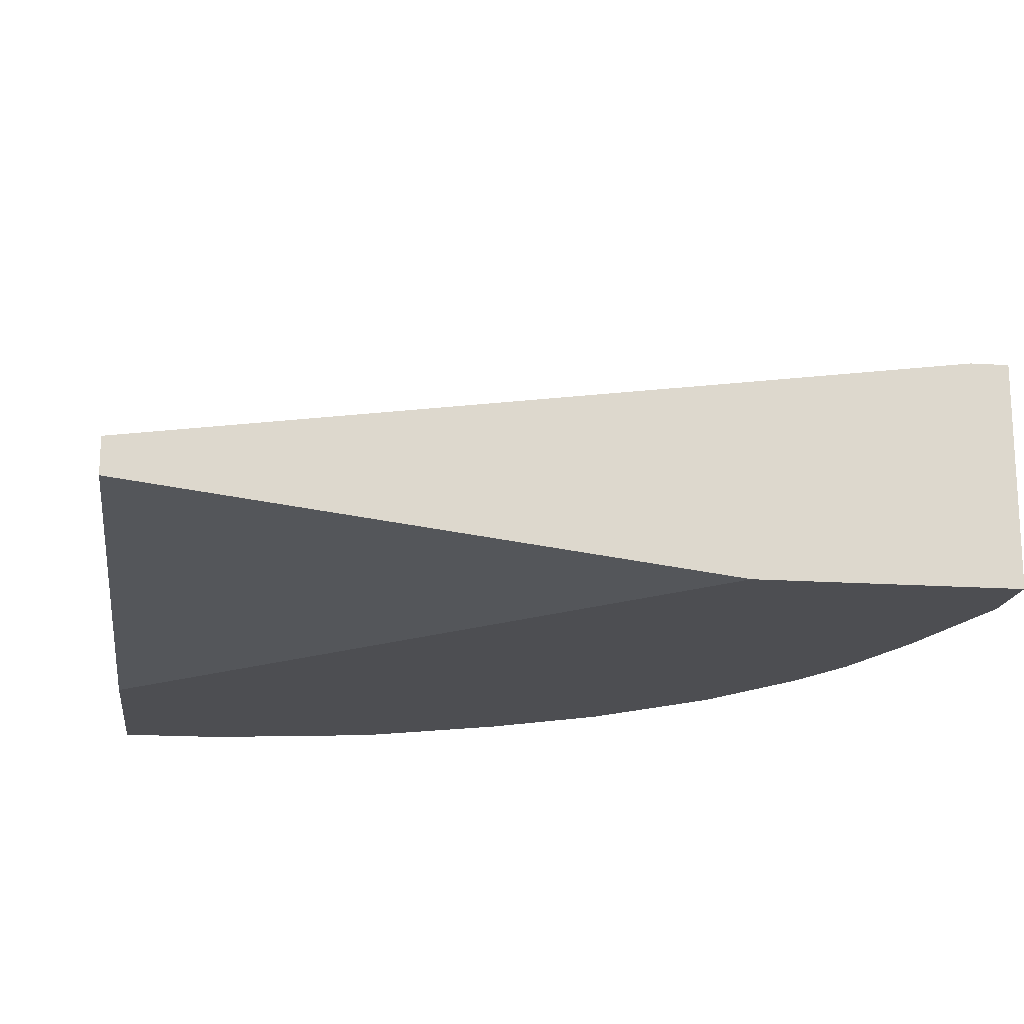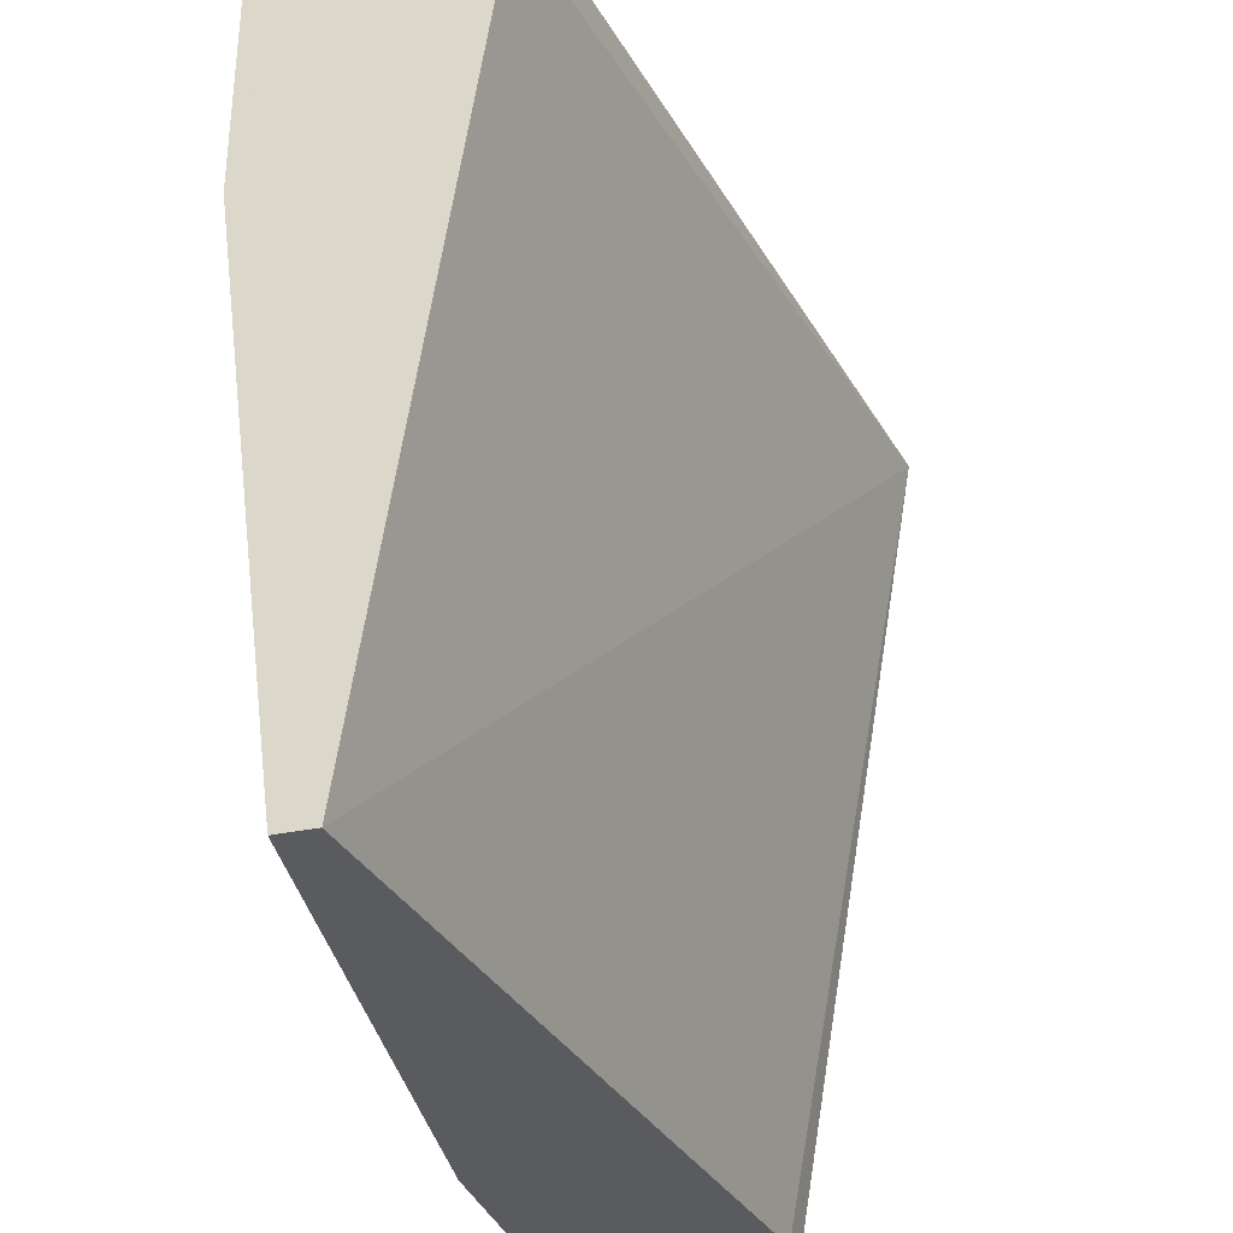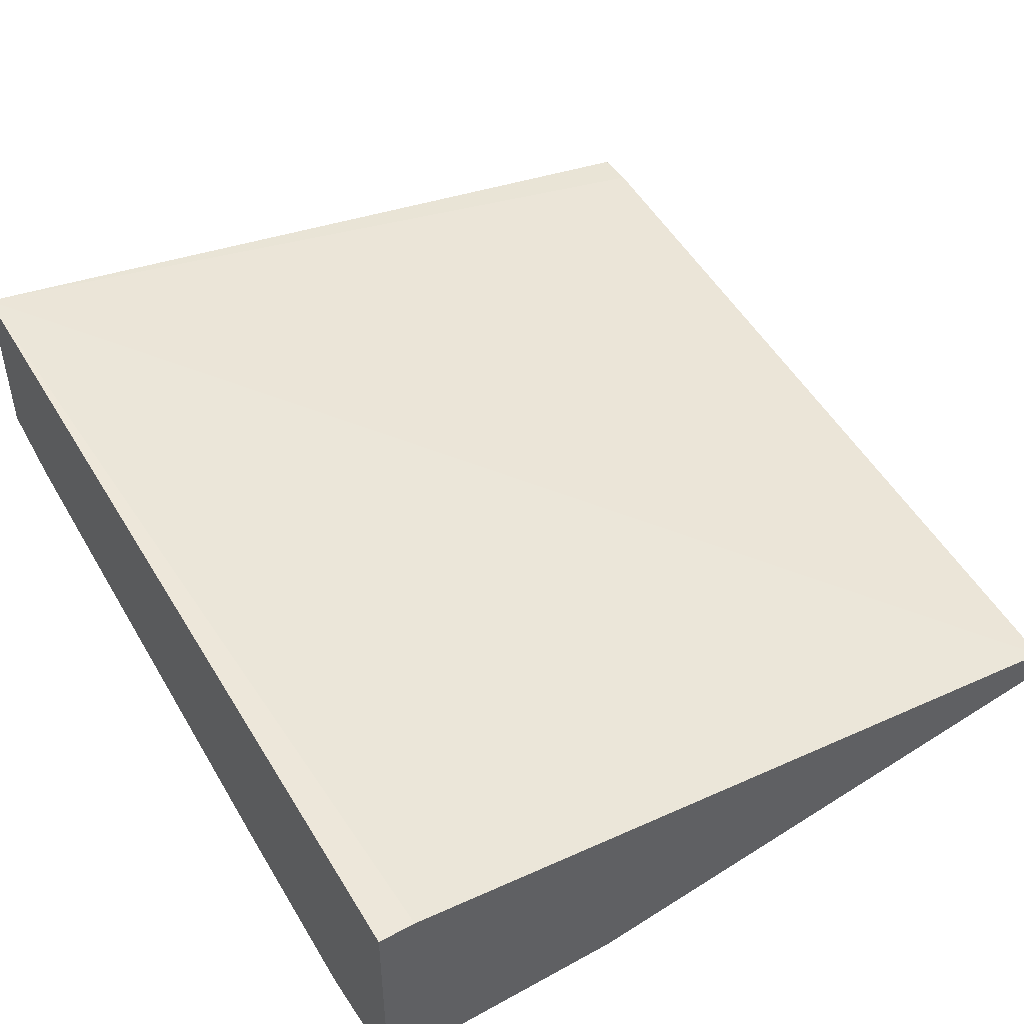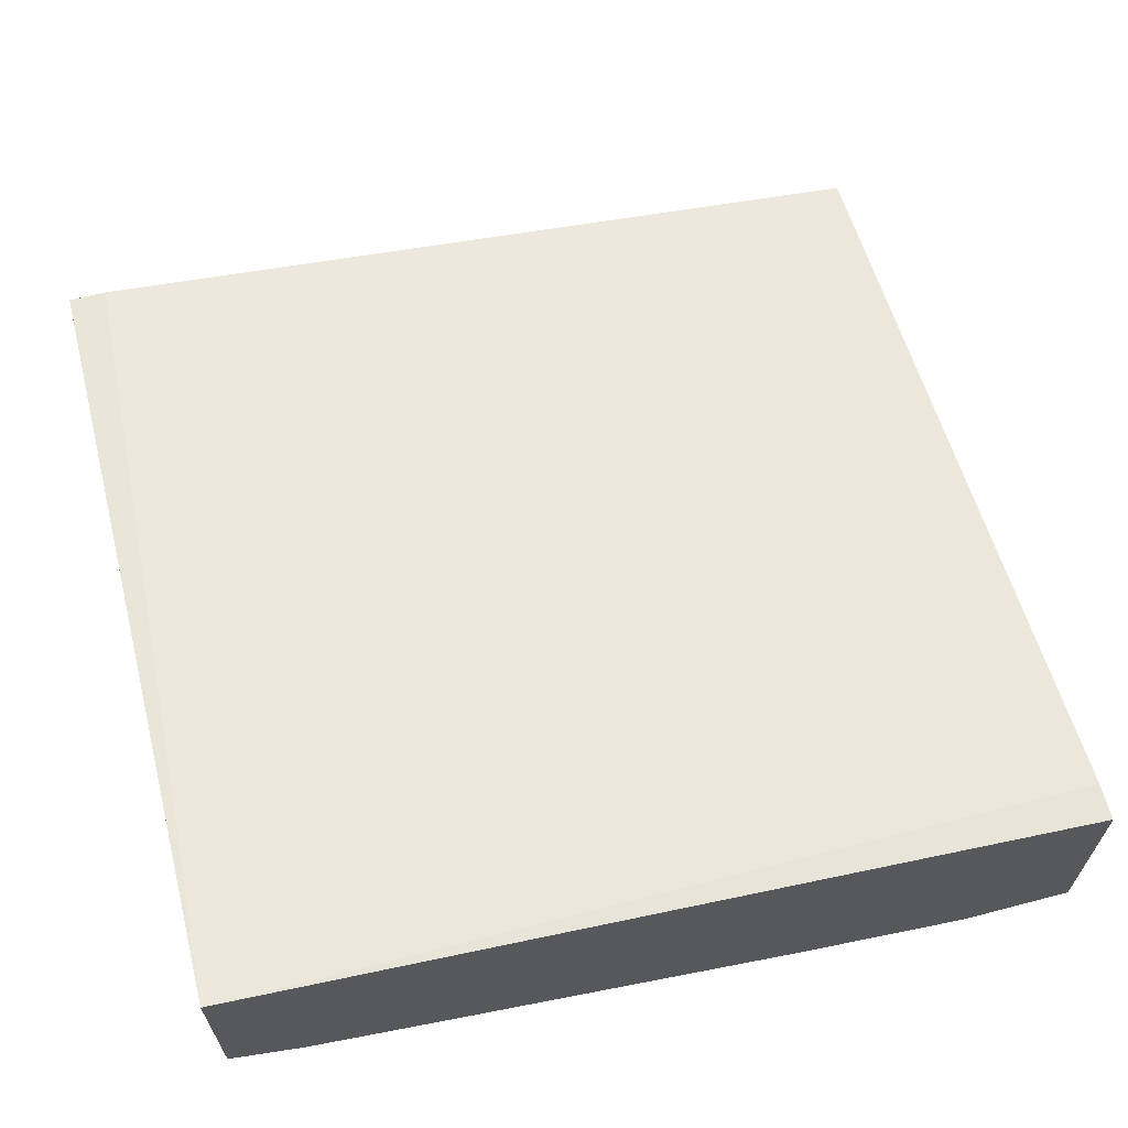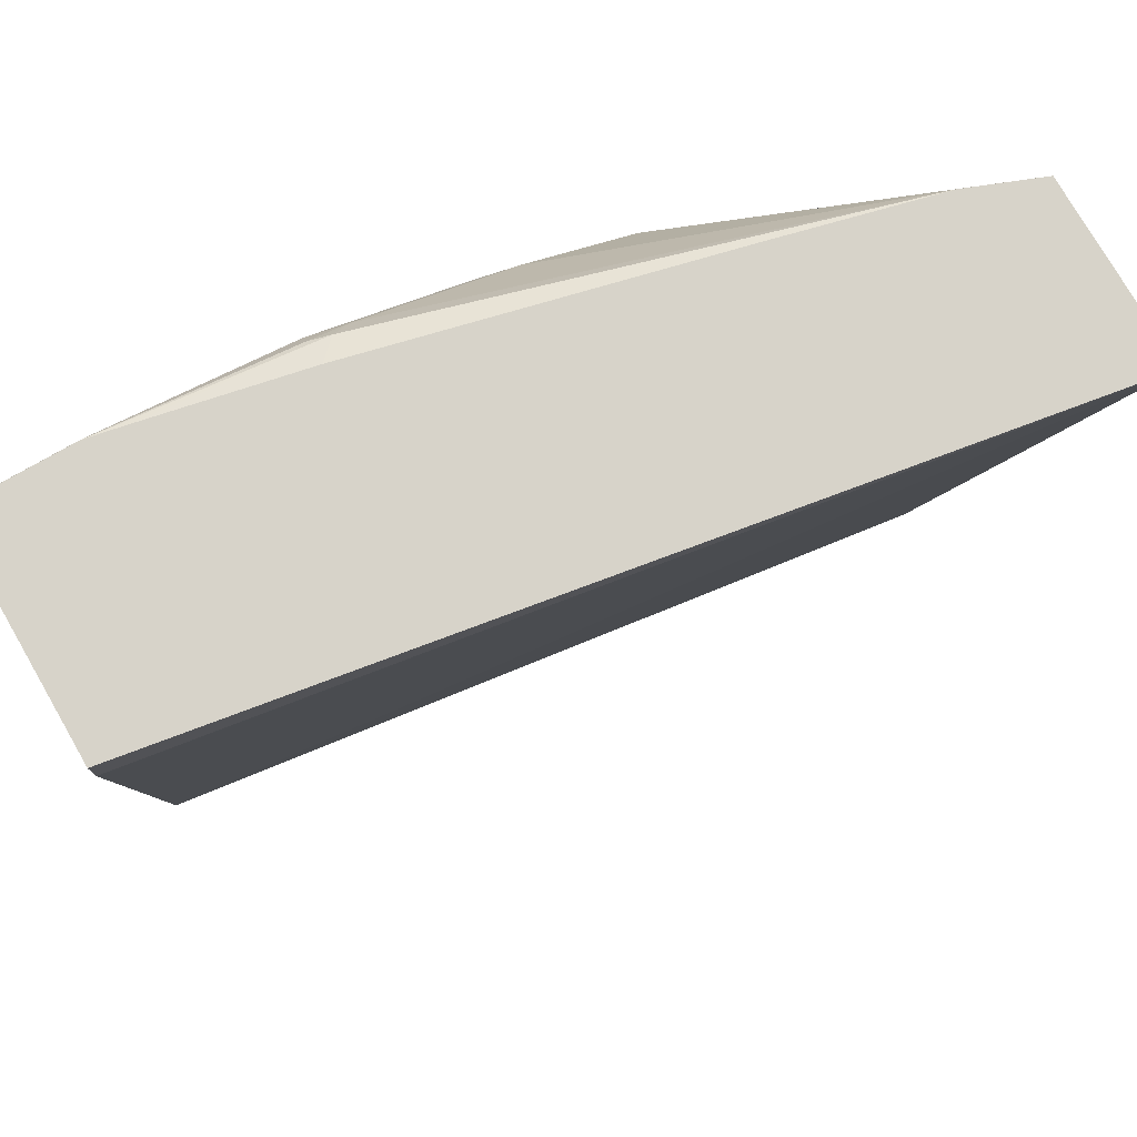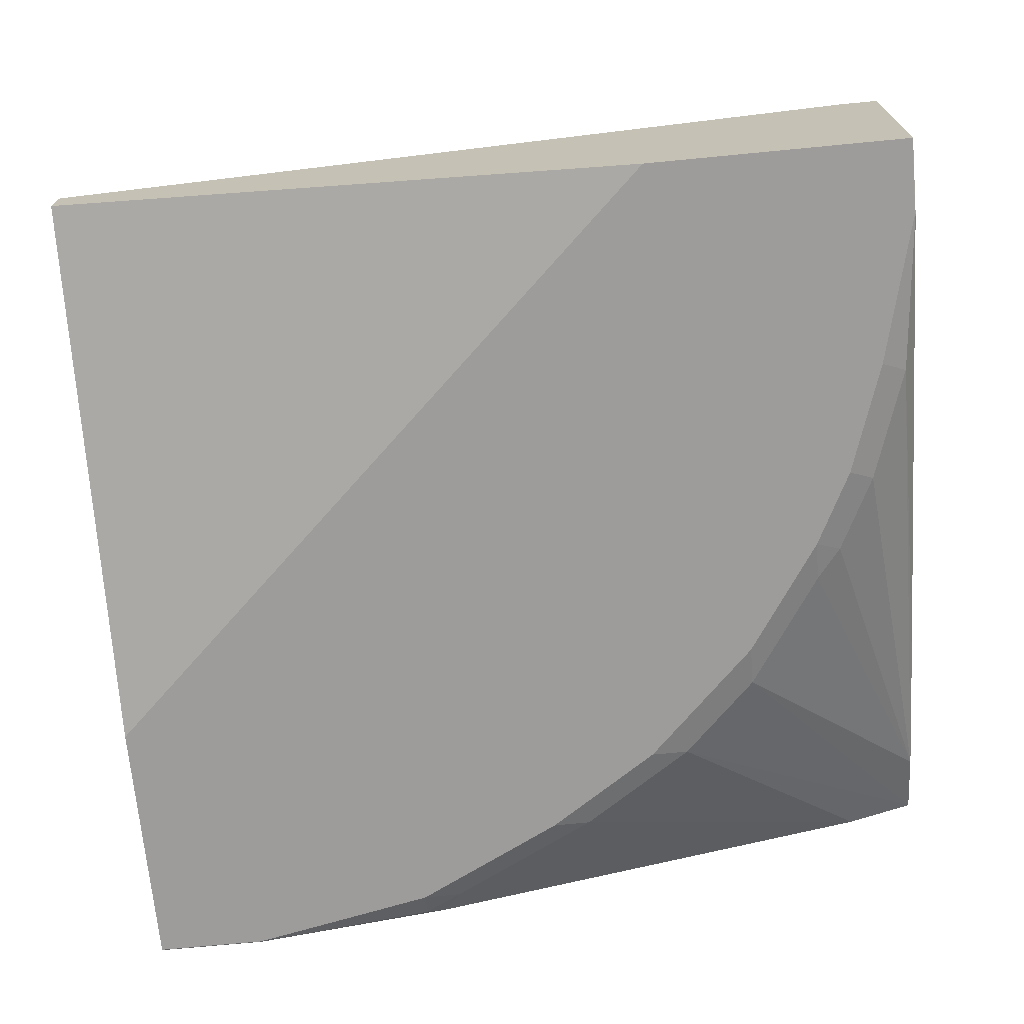
<metadata>
{"format":"obj","ext":"obj","renderer":"f3d","projection":"perspective","resolution":1024,"background":"white","views":[{"elev":-17.1,"azim":172.3,"up":"+Y"},{"elev":-32.6,"azim":106.3,"up":"+Z"},{"elev":46.7,"azim":58.1,"up":"+Y"},{"elev":64.4,"azim":-14.8,"up":"+Y"},{"elev":76.3,"azim":150.0,"up":"+Z"},{"elev":-70.2,"azim":-174.5,"up":"+Y"}]}
</metadata>
<code>
v -0.4634 -0.2104 9.449e-05
v -0.4634 -0.08424 9.449e-05
v -0.4631 -0.2105 9.449e-05
v -0.4634 -0.2104 0.04224
v -0.4634 -0.08409 0.0001399
v -0.4633 -0.08413 9.449e-05
v -0.4631 -0.2105 0.04211
v -0.3158 -0.2105 9.449e-05
v -0.4421 -0.2105 0.1263
v -0.4561 -0.2035 0.1334
v -0.4634 -0.2052 0.06552
v -0.4634 -0.00393 0.4636
v -0.4421 -0.08422 9.449e-05
v 0.02027 -0.1684 9.449e-05
v 0.02027 -0.2105 0.3157
v -0.421 -0.2105 0.1895
v -0.4634 -0.121 0.4234
v -0.4634 -0.1421 0.3392
v -0.435 -0.2035 0.1965
v -0.4634 -0.1051 0.4636
v 0.02027 -0.08399 0.4636
v 0.02027 -0.08422 0.4421
v 0.02027 -0.1474 9.449e-05
v 0.02027 -0.2105 0.4632
v -0.4 -0.2105 0.2316
v -0.414 -0.2035 0.2386
v -0.4634 -0.1209 0.4237
v -0.4 -0.2052 0.2552
v -0.3579 -0.2052 0.3184
v -0.4232 -0.121 0.4636
v -0.3158 -0.2052 0.3605
v 0.02027 -0.2103 0.4636
v -0.04213 -0.2105 0.4632
v -0.3579 -0.2105 0.2947
v -0.339 -0.1421 0.4636
v -0.2526 -0.2052 0.4026
v -0.1684 -0.2052 0.4447
v -0.1579 -0.2 0.4579
v -0.3158 -0.2105 0.3368
v -0.2947 -0.2105 0.3579
v -0.04213 -0.2103 0.4636
v -0.1474 -0.2035 0.4561
v -0.1474 -0.2105 0.4421
v -0.1474 -0.1886 0.4636
v -0.2316 -0.2105 0.4
v -0.1895 -0.2105 0.421
v -0.04577 -0.2096 0.4636
v -0.06514 -0.2057 0.4636
f 17 19 26
f 20 29 31
f 20 27 29
f 24 32 41
f 17 29 27
f 17 28 29
f 17 26 28
f 20 31 30
f 16 26 19
f 12 23 13
f 14 24 15
f 14 32 24
f 14 21 32
f 14 22 21
f 14 23 22
f 12 22 23
f 12 21 22
f 24 41 33
f 12 32 21
f 16 25 26
f 25 28 26
f 37 43 42
f 25 29 28
f 12 41 32
f 38 48 44
f 38 47 48
f 38 41 47
f 38 42 41
f 37 46 43
f 37 42 38
f 36 46 37
f 36 45 46
f 35 38 44
f 33 42 43
f 33 41 42
f 31 45 36
f 31 40 45
f 31 39 40
f 30 38 35
f 30 37 38
f 30 36 37
f 30 31 36
f 29 39 31
f 29 34 39
f 25 34 29
f 12 47 41
f 12 30 35
f 12 44 48
f 3 15 24
f 3 8 15
f 2 5 6
f 1 5 2
f 1 12 5
f 1 20 12
f 1 27 20
f 1 17 27
f 1 18 17
f 1 11 18
f 1 4 11
f 1 7 4
f 1 3 7
f 1 14 8
f 1 23 14
f 1 13 23
f 1 6 13
f 1 2 6
f 12 48 47
f 3 24 33
f 3 33 43
f 1 8 3
f 3 46 45
f 12 35 44
f 3 43 46
f 12 20 30
f 10 19 17
f 10 18 11
f 9 19 10
f 9 16 19
f 8 14 15
f 5 13 6
f 5 12 13
f 10 17 18
f 4 9 10
f 4 7 9
f 3 9 7
f 3 16 9
f 3 45 40
f 3 25 16
f 3 34 25
f 3 39 34
f 4 10 11
f 3 40 39

</code>
